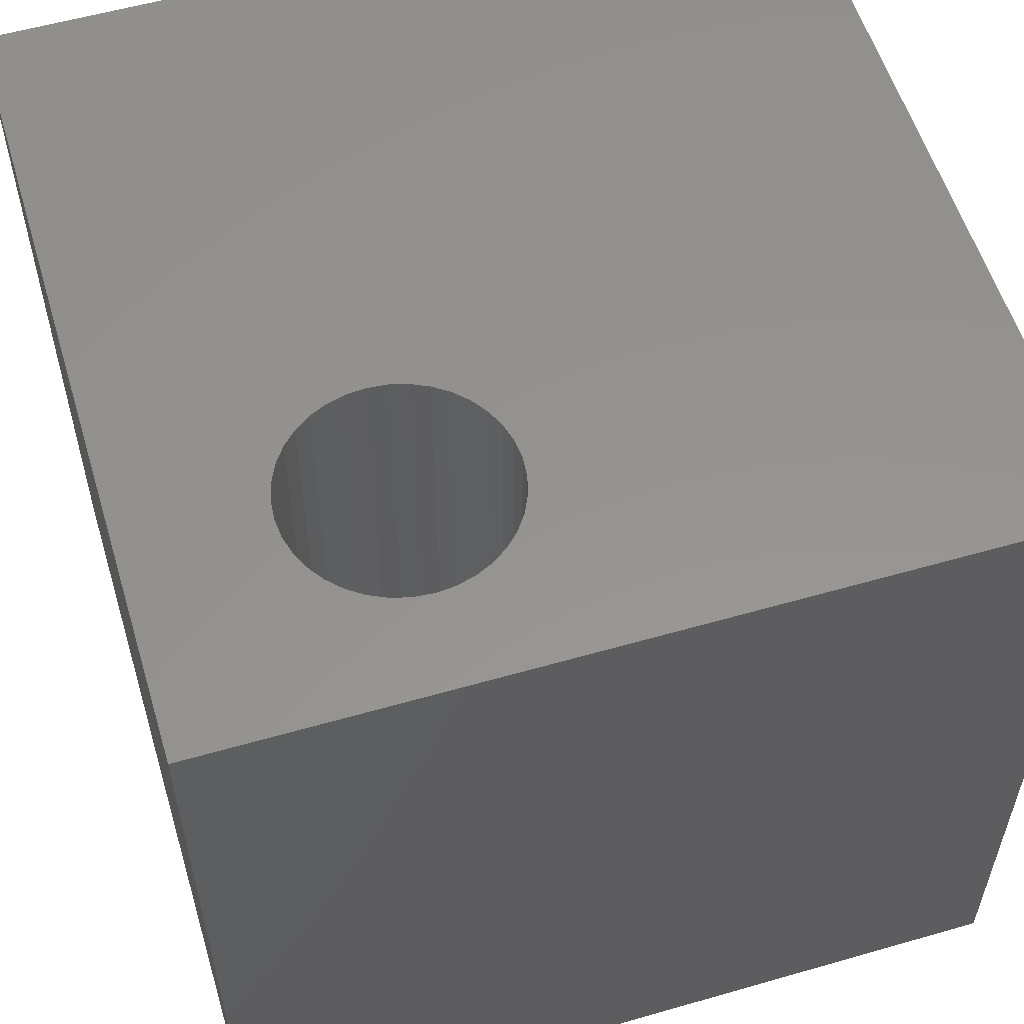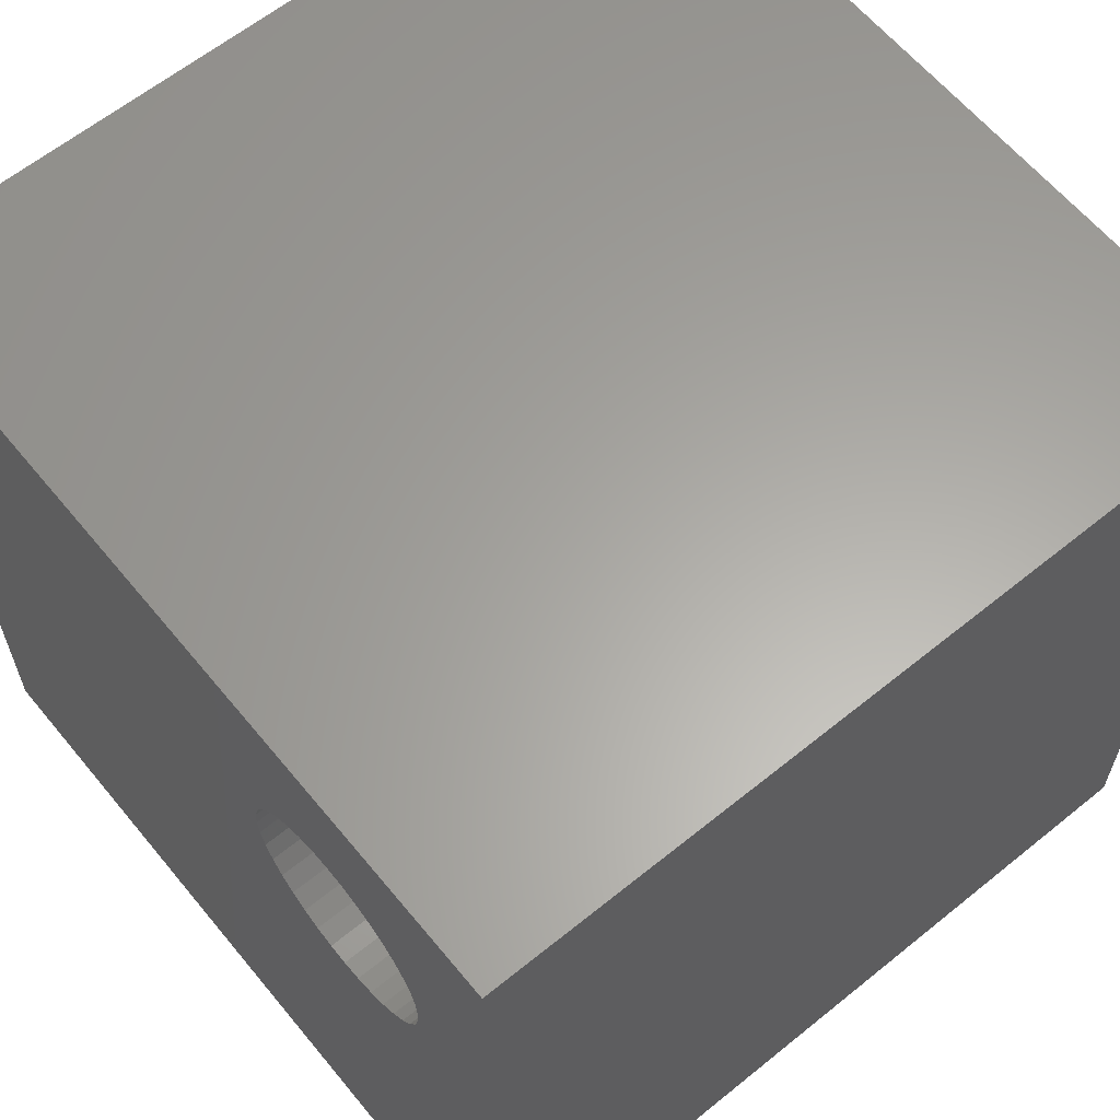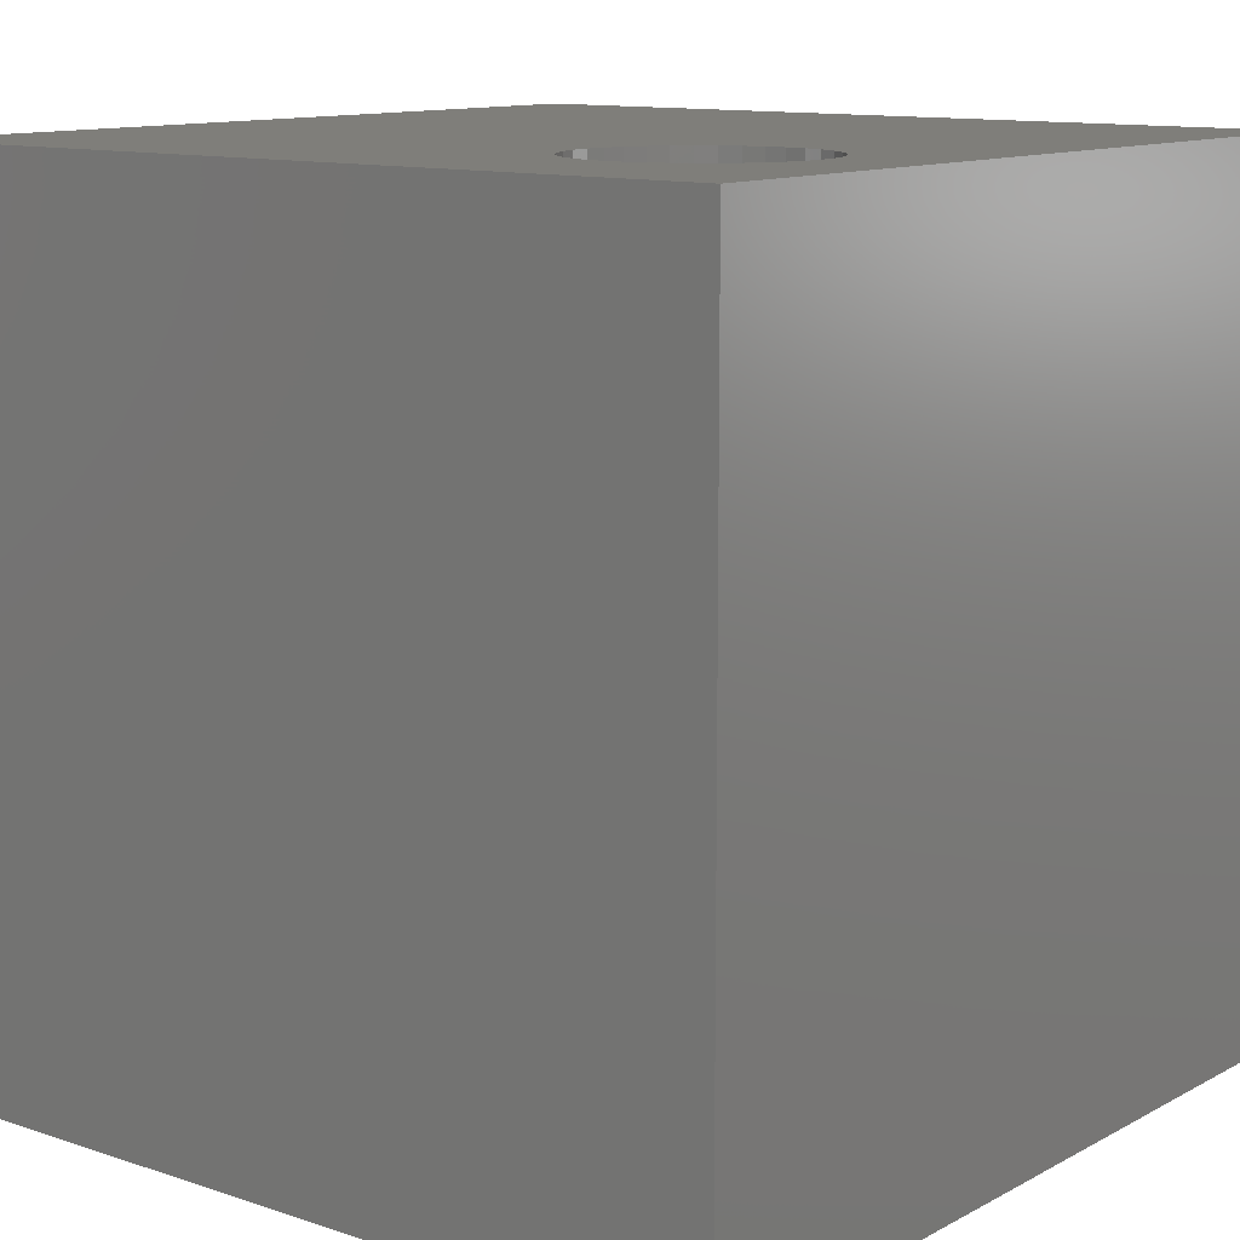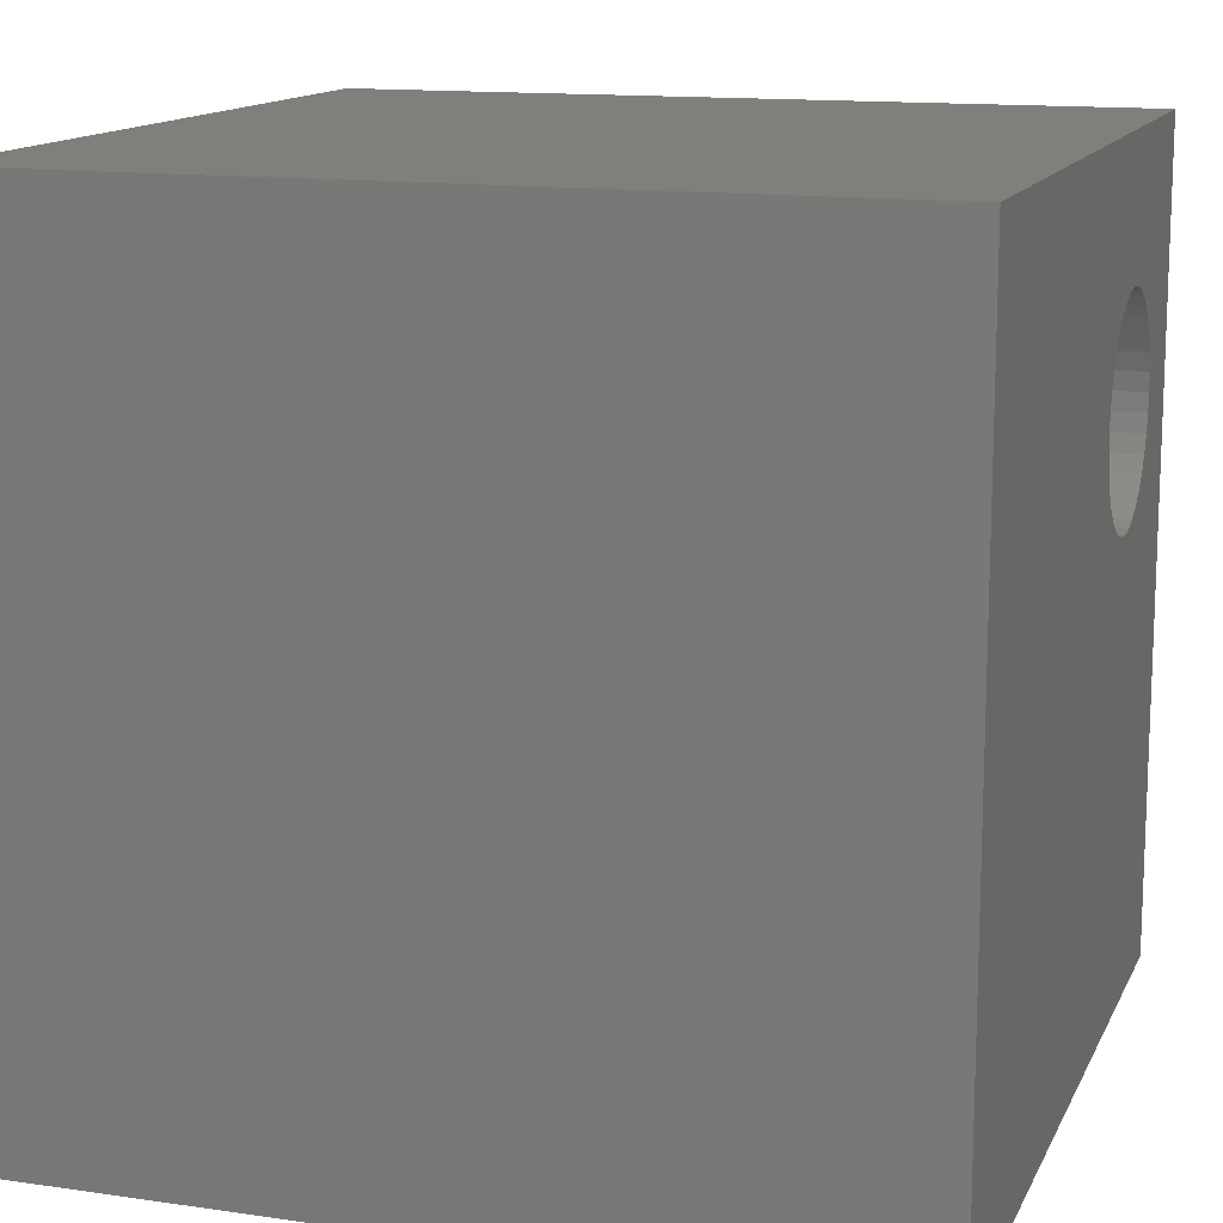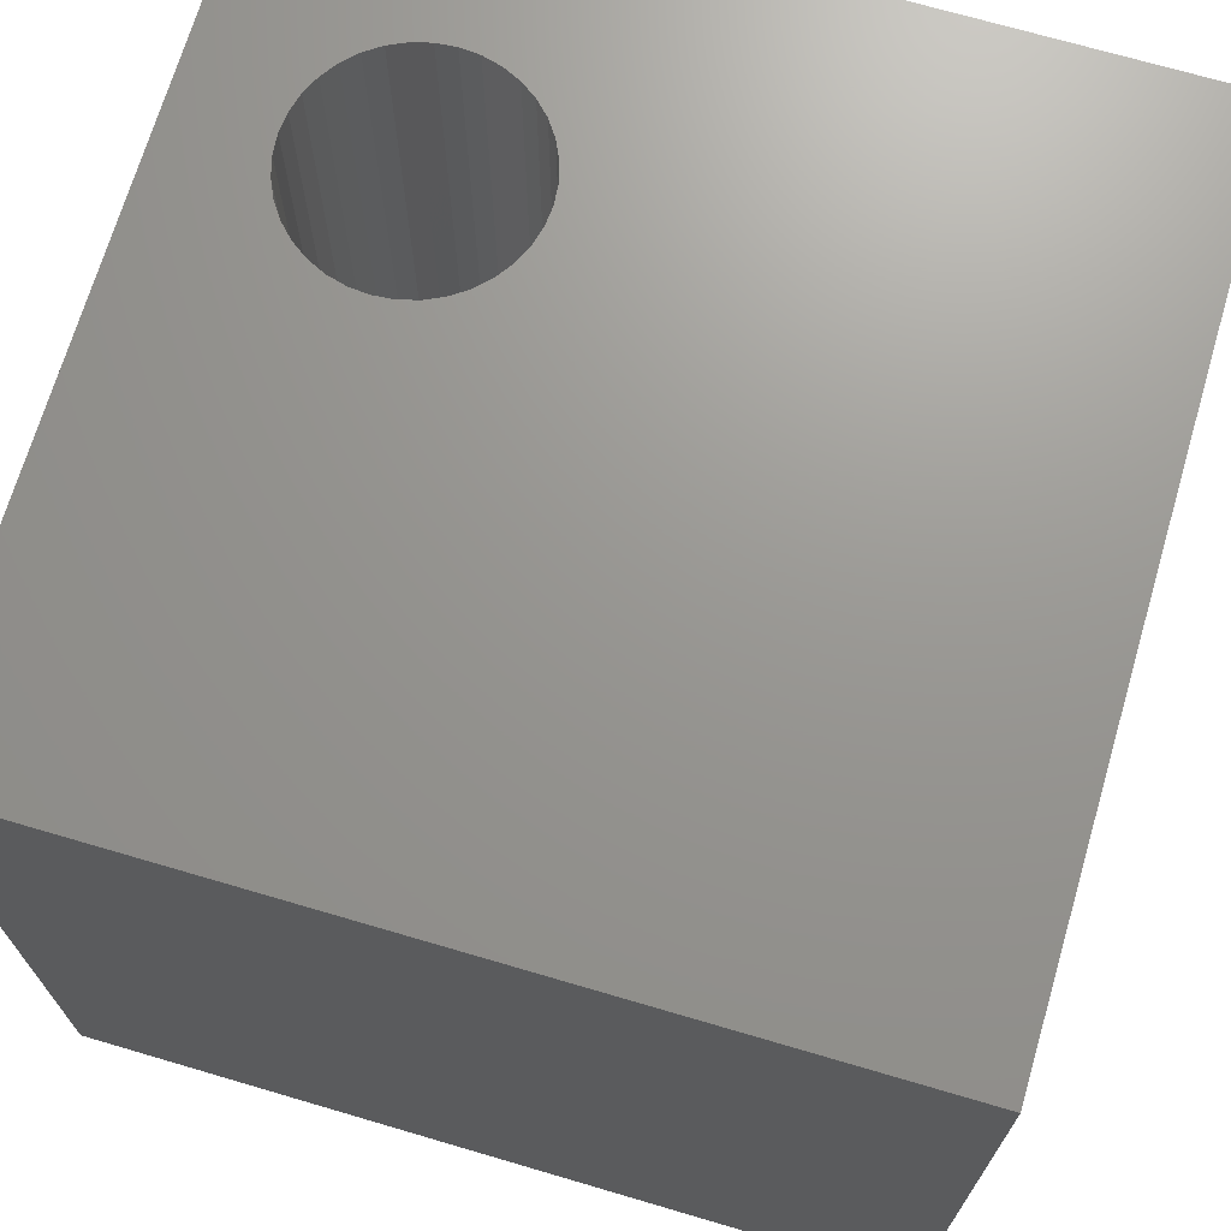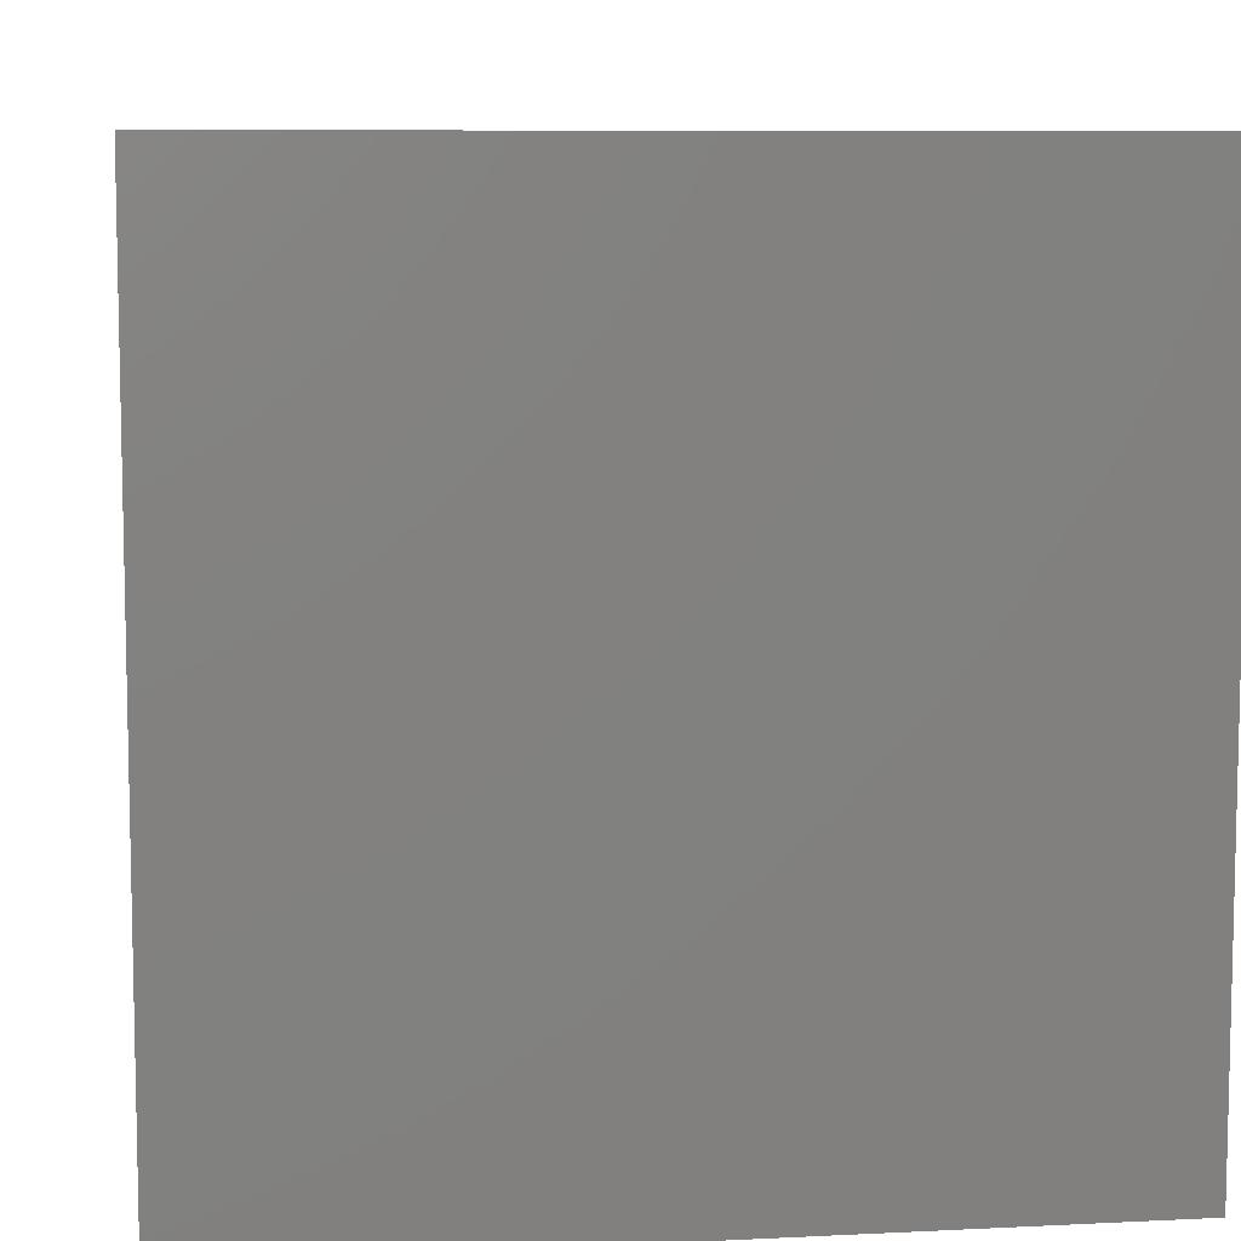
<metadata>
{"format":"stl","ext":"stl","renderer":"f3d","projection":"perspective","resolution":1024,"background":"white","views":[{"elev":56.7,"azim":-106.7,"up":"+Z"},{"elev":62.2,"azim":-129.4,"up":"+Y"},{"elev":11.7,"azim":-141.5,"up":"+Z"},{"elev":13.6,"azim":108.0,"up":"+Y"},{"elev":70.3,"azim":16.4,"up":"+Z"},{"elev":8.2,"azim":-7.8,"up":"+Z"}]}
</metadata>
<code>
# stl→obj: 80 verts, 160 faces
v 0 10 10
v 0 10 0
v 0 0 10
v 0 0 0
v 1.449 7.844 10
v 1.614 8.01 10
v 1.806 8.144 10
v 2.018 8.243 10
v 10 0 10
v 3.505 6.119 10
v 3.339 5.954 10
v 10 10 10
v 3.819 6.982 10
v 3.798 6.749 10
v 2.936 8.243 10
v 3.148 8.144 10
v 3.339 8.01 10
v 3.505 7.844 10
v 3.639 7.653 10
v 3.738 6.523 10
v 3.639 6.311 10
v 2.244 8.303 10
v 2.477 8.323 10
v 2.71 8.303 10
v 3.738 7.441 10
v 3.798 7.215 10
v 3.148 5.82 10
v 2.936 5.721 10
v 2.71 5.66 10
v 2.477 5.64 10
v 2.244 5.66 10
v 2.018 5.721 10
v 1.806 5.82 10
v 1.156 7.215 10
v 1.216 7.441 10
v 1.315 7.653 10
v 1.614 5.954 10
v 1.449 6.119 10
v 1.315 6.311 10
v 1.216 6.523 10
v 1.156 6.749 10
v 1.135 6.982 10
v 10 10 0
v 10 0 0
v 2.244 8.303 0
v 2.018 8.243 0
v 1.806 8.144 0
v 1.614 8.01 0
v 1.449 7.844 0
v 2.936 5.721 0
v 3.148 5.82 0
v 1.315 7.653 0
v 1.216 7.441 0
v 1.156 7.215 0
v 1.135 6.982 0
v 1.156 6.749 0
v 1.216 6.523 0
v 1.315 6.311 0
v 1.449 6.119 0
v 1.614 5.954 0
v 1.806 5.82 0
v 2.71 5.66 0
v 2.477 5.64 0
v 3.339 5.954 0
v 3.505 6.119 0
v 3.639 6.311 0
v 3.798 7.215 0
v 3.738 7.441 0
v 3.339 8.01 0
v 3.148 8.144 0
v 2.018 5.721 0
v 2.244 5.66 0
v 3.639 7.653 0
v 3.505 7.844 0
v 3.738 6.523 0
v 3.798 6.749 0
v 3.819 6.982 0
v 2.936 8.243 0
v 2.71 8.303 0
v 2.477 8.323 0
f 1 2 3
f 3 2 4
f 5 6 1
f 1 6 7
f 1 7 8
f 9 10 11
f 12 13 9
f 9 13 14
f 12 15 16
f 16 17 12
f 12 17 18
f 12 18 19
f 14 20 9
f 9 20 21
f 9 21 10
f 8 22 1
f 1 22 23
f 1 23 12
f 12 23 24
f 12 24 15
f 19 25 12
f 12 25 26
f 12 26 13
f 11 27 9
f 9 27 28
f 9 28 3
f 3 28 29
f 3 29 30
f 30 31 3
f 3 31 32
f 3 32 33
f 34 35 1
f 1 35 36
f 1 36 5
f 33 37 3
f 3 37 38
f 3 38 39
f 39 40 3
f 3 40 41
f 3 41 1
f 1 41 42
f 1 42 34
f 43 12 44
f 44 12 9
f 45 46 2
f 46 47 2
f 2 47 48
f 2 48 49
f 44 50 51
f 49 52 2
f 2 52 53
f 2 53 54
f 54 55 2
f 2 55 56
f 2 56 4
f 4 56 57
f 4 57 58
f 58 59 4
f 4 59 60
f 4 60 61
f 50 44 62
f 62 44 4
f 62 4 63
f 51 64 44
f 44 64 65
f 44 65 66
f 43 67 68
f 43 69 70
f 61 71 4
f 4 71 72
f 4 72 63
f 68 73 43
f 43 73 74
f 43 74 69
f 66 75 44
f 44 75 76
f 44 76 43
f 43 76 77
f 43 77 67
f 70 78 43
f 43 78 79
f 43 79 2
f 2 79 80
f 2 80 45
f 12 43 1
f 1 43 2
f 44 9 4
f 4 9 3
f 76 13 77
f 77 13 26
f 77 26 67
f 67 26 25
f 67 25 68
f 68 25 19
f 68 19 73
f 73 19 18
f 73 18 74
f 74 18 17
f 74 17 69
f 69 17 16
f 69 16 70
f 70 16 15
f 70 15 78
f 78 15 24
f 78 24 79
f 79 24 23
f 79 23 80
f 80 23 22
f 80 22 45
f 45 22 8
f 45 8 46
f 46 8 7
f 46 7 47
f 47 7 6
f 47 6 48
f 48 6 5
f 48 5 49
f 49 5 36
f 49 36 52
f 52 36 35
f 52 35 53
f 53 35 34
f 53 34 54
f 54 34 42
f 54 42 55
f 55 42 41
f 55 41 56
f 56 41 40
f 56 40 57
f 57 40 39
f 57 39 58
f 58 39 38
f 58 38 59
f 59 38 37
f 59 37 60
f 60 37 33
f 60 33 61
f 61 33 32
f 61 32 71
f 71 32 31
f 71 31 72
f 72 31 30
f 72 30 63
f 63 30 29
f 63 29 62
f 62 29 28
f 62 28 50
f 50 28 27
f 50 27 51
f 51 27 11
f 51 11 64
f 64 11 10
f 64 10 65
f 65 10 21
f 65 21 66
f 66 21 20
f 66 20 75
f 75 20 14
f 75 14 76
f 76 14 13

</code>
